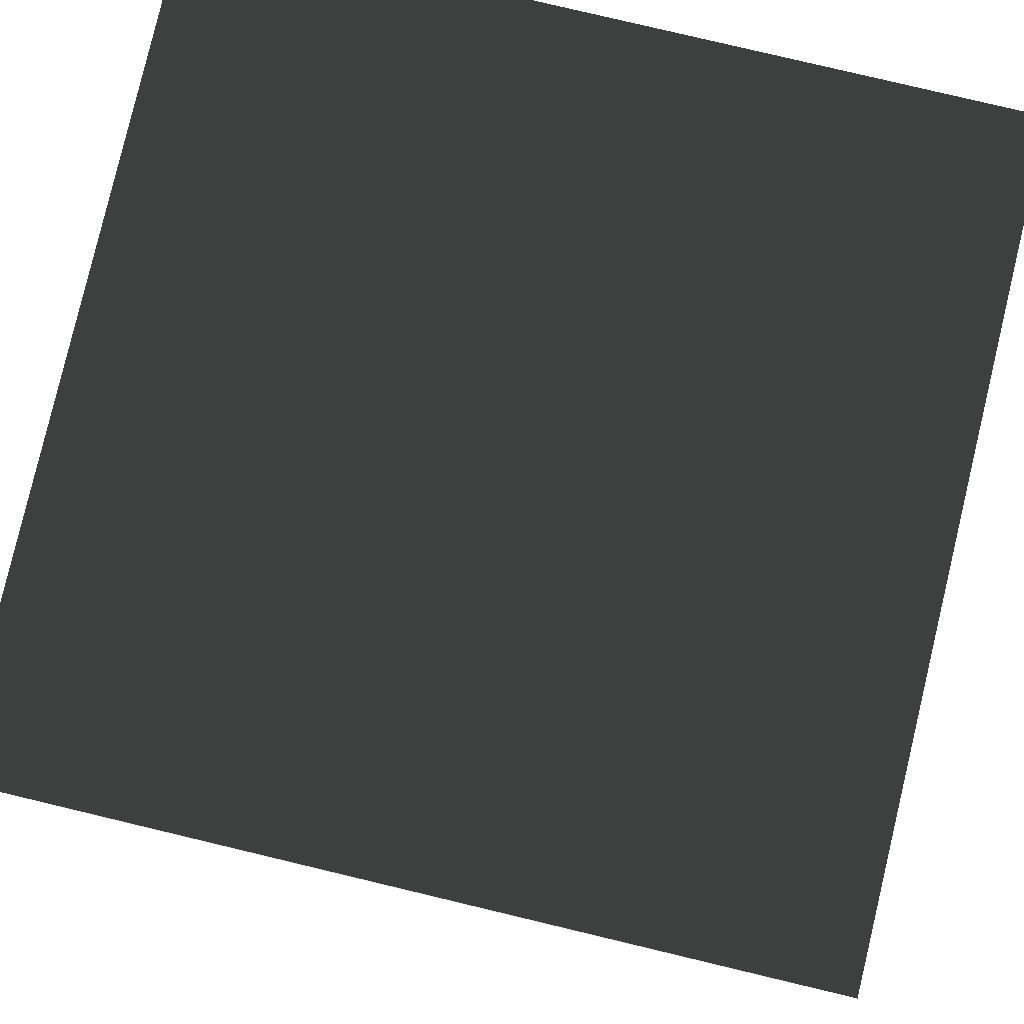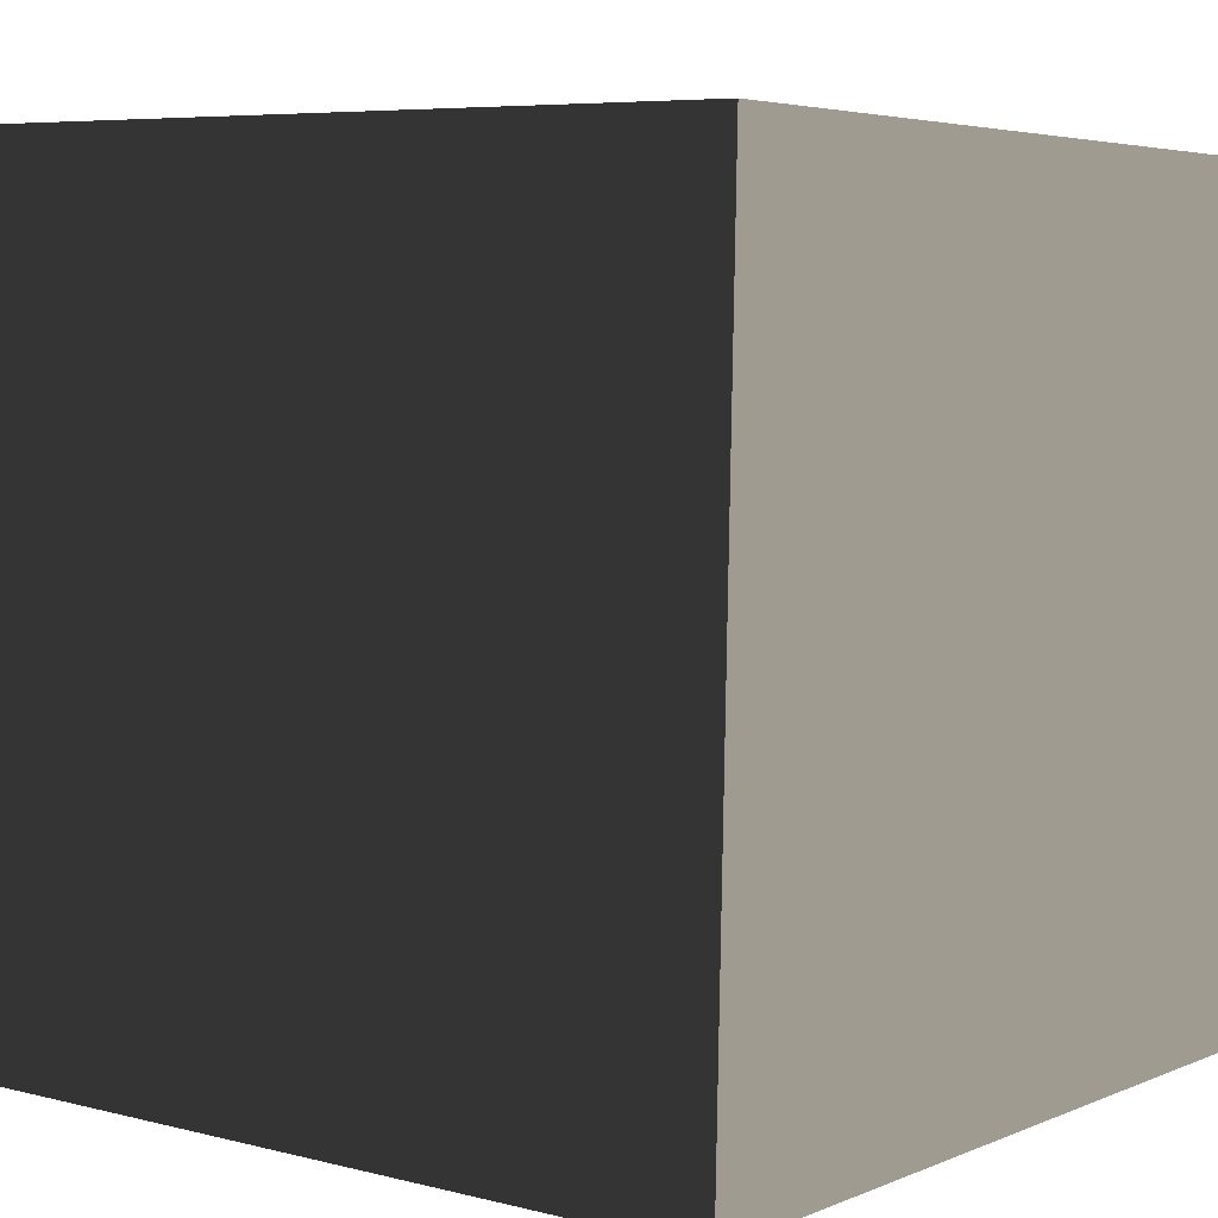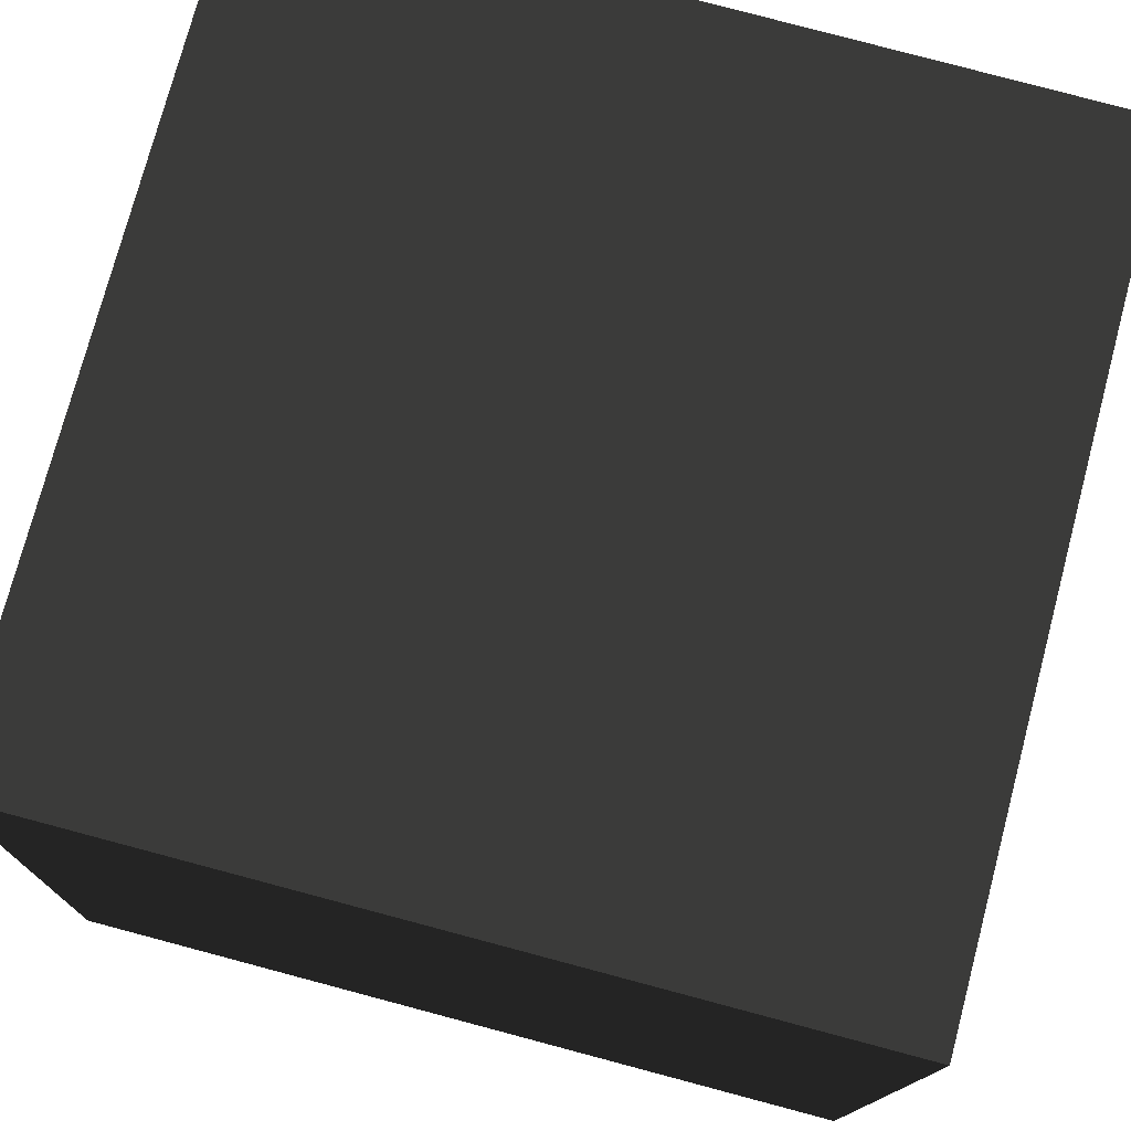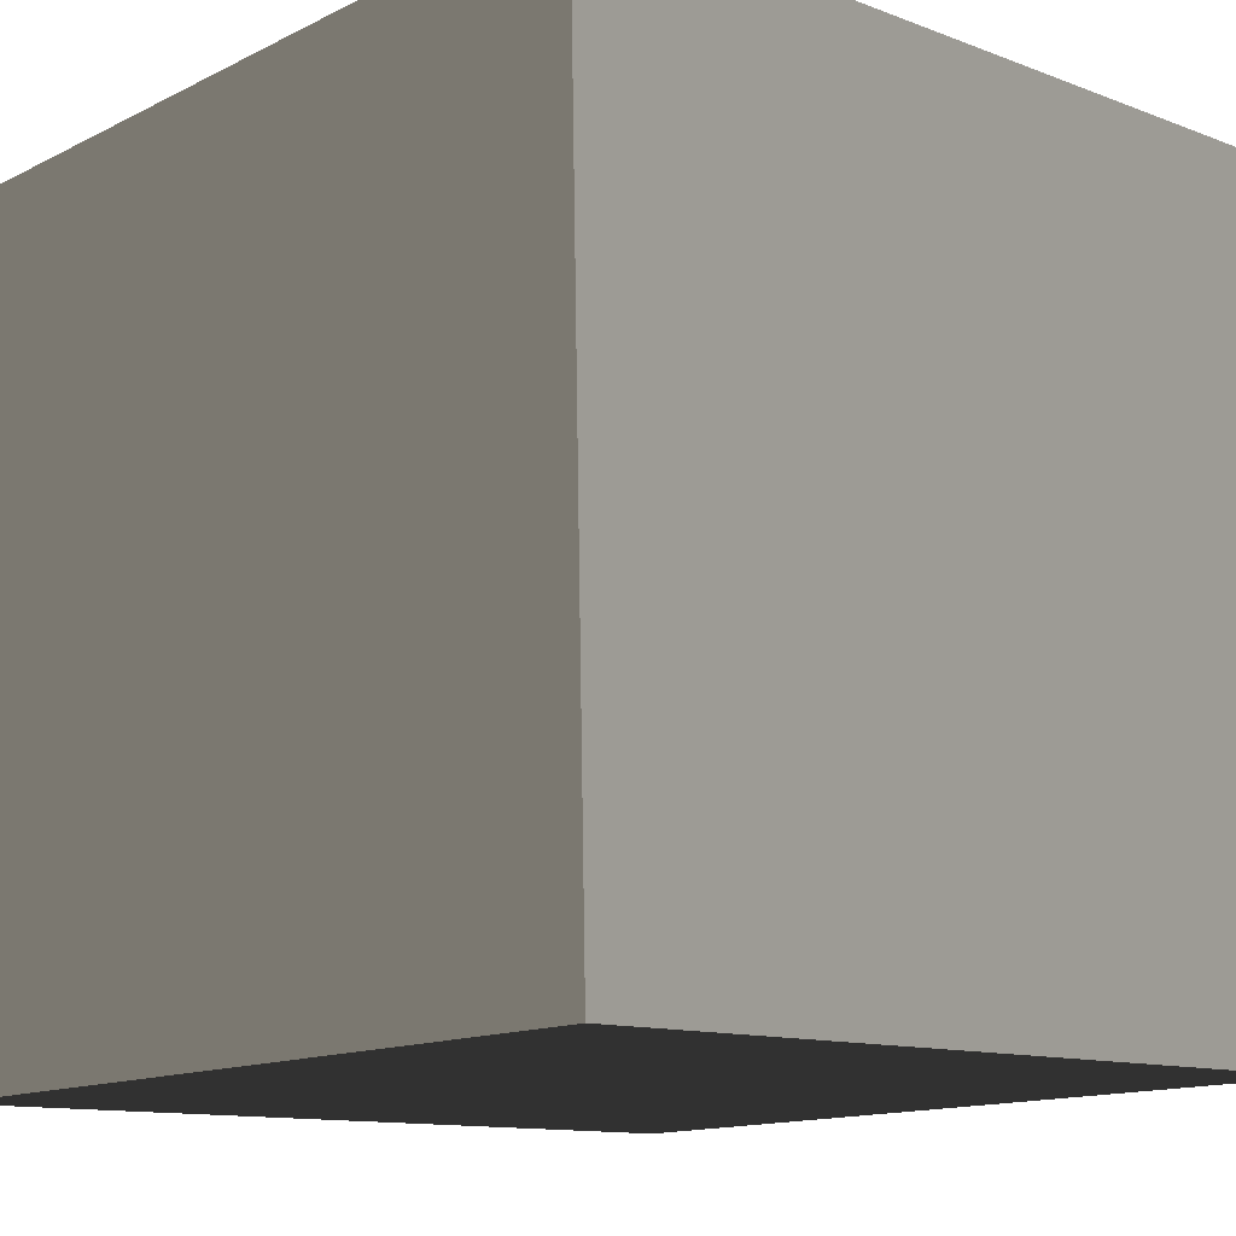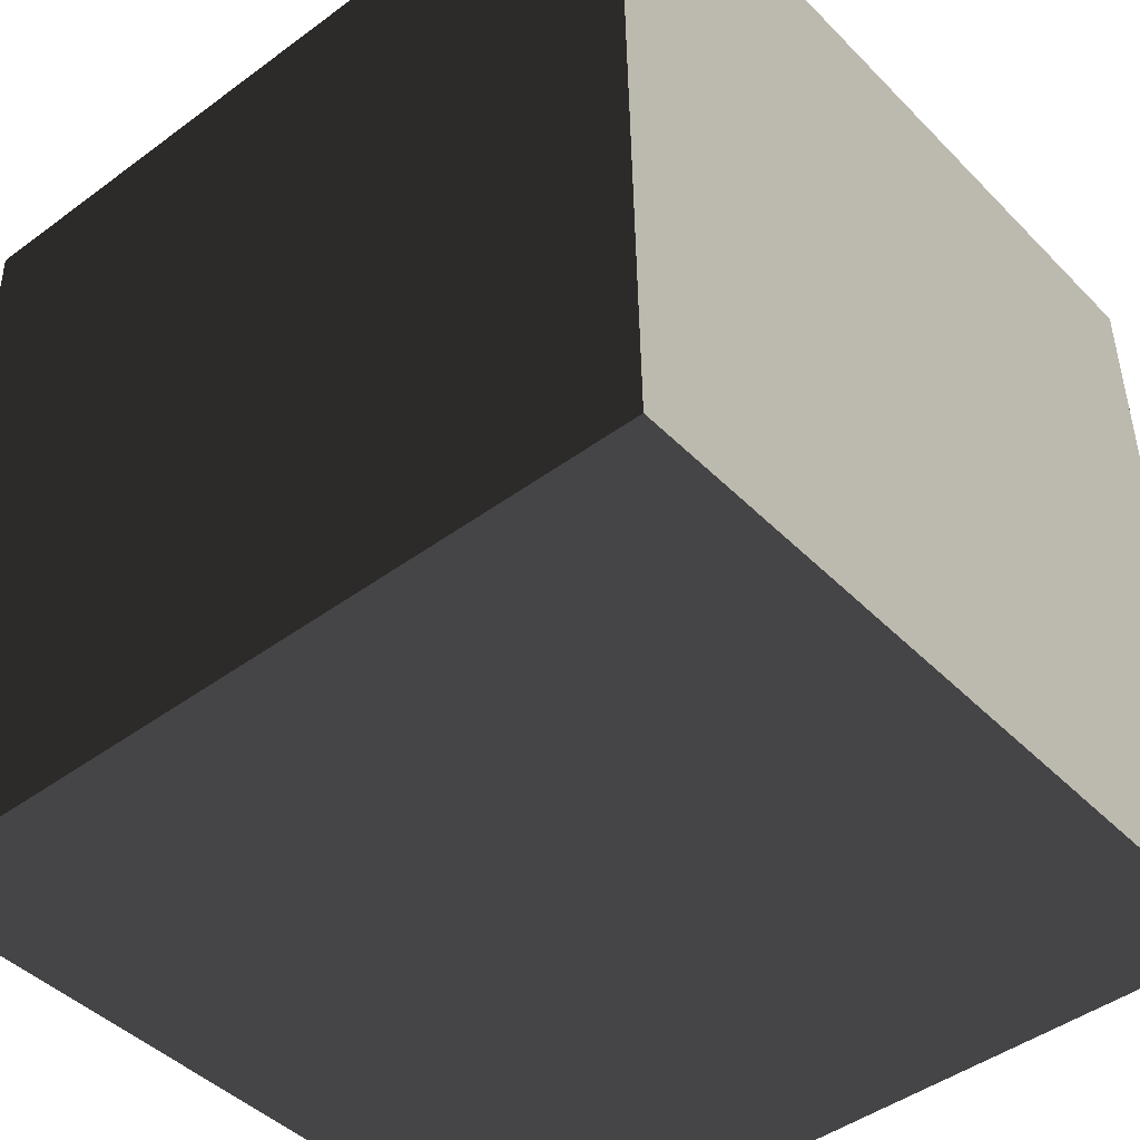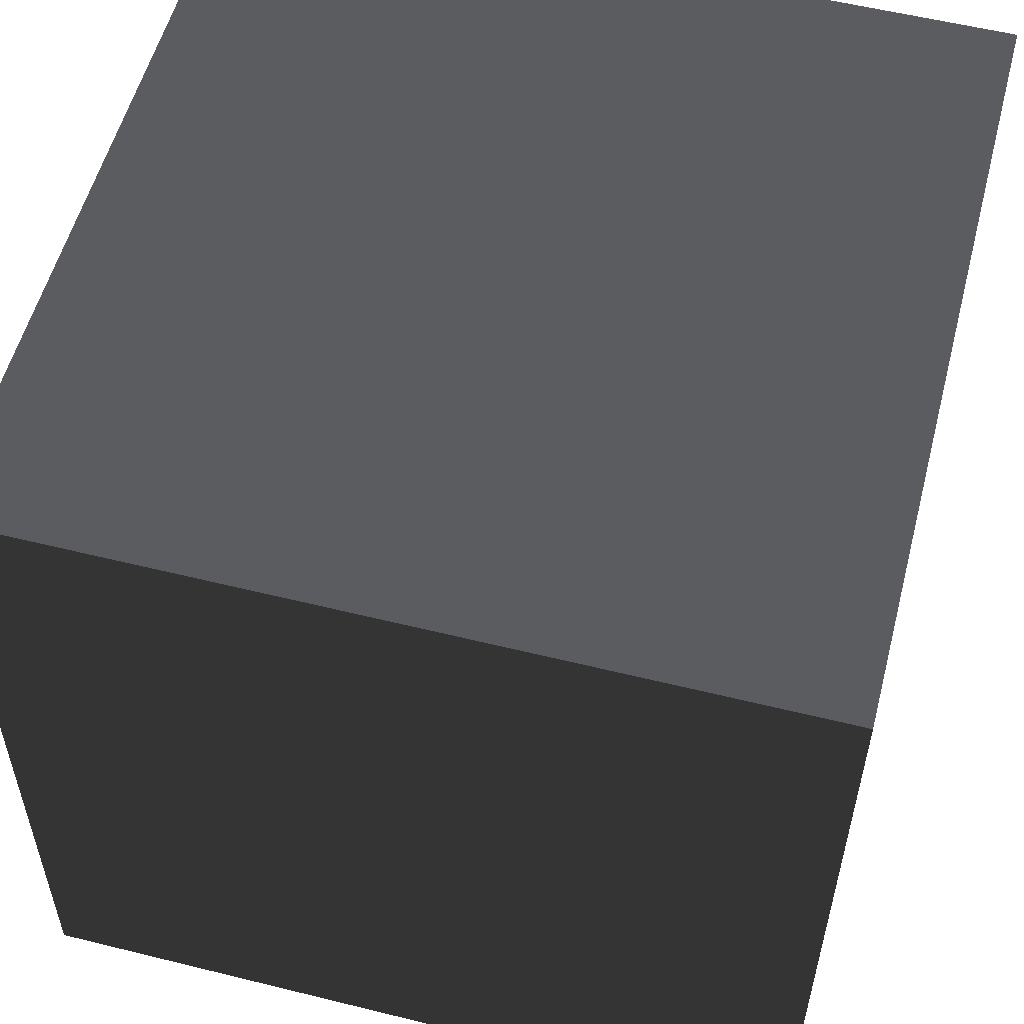
<metadata>
{"format":"obj","ext":"obj","renderer":"f3d","projection":"perspective","resolution":1024,"background":"white","views":[{"elev":80.0,"azim":13.4,"up":"+Y"},{"elev":4.5,"azim":-53.2,"up":"+Y"},{"elev":75.9,"azim":-75.2,"up":"+Z"},{"elev":-13.7,"azim":47.8,"up":"+Y"},{"elev":-45.3,"azim":40.4,"up":"+Y"},{"elev":56.5,"azim":-165.5,"up":"+Z"}]}
</metadata>
<code>
v -0.05 -0.04999 -0.001064
v 0.05 -0.04999 -0.001064
v 0.05 0.04999 0.001064
v -0.05 0.04999 0.001064
v -0.05 -0.05212 0.09891
v -0.05 0.04786 0.101
v 0.05 0.04786 0.101
v 0.05 -0.05212 0.09891
v -0.05 -0.04999 -0.001064
v -0.05 -0.05212 0.09891
v 0.05 -0.05212 0.09891
v 0.05 -0.04999 -0.001064
v 0.05 -0.04999 -0.001064
v 0.05 -0.05212 0.09891
v 0.05 0.04786 0.101
v 0.05 0.04999 0.001064
v 0.05 0.04999 0.001064
v 0.05 0.04786 0.101
v -0.05 0.04786 0.101
v -0.05 0.04999 0.001064
v -0.05 0.04999 0.001064
v -0.05 0.04786 0.101
v -0.05 -0.05212 0.09891
v -0.05 -0.04999 -0.001064
g Crate_(22)_22318_175
f 1 3 2
f 1 4 3
f 5 7 6
f 5 8 7
f 9 11 10
f 9 12 11
f 13 15 14
f 13 16 15
f 17 19 18
f 17 20 19
f 21 23 22
f 21 24 23

</code>
